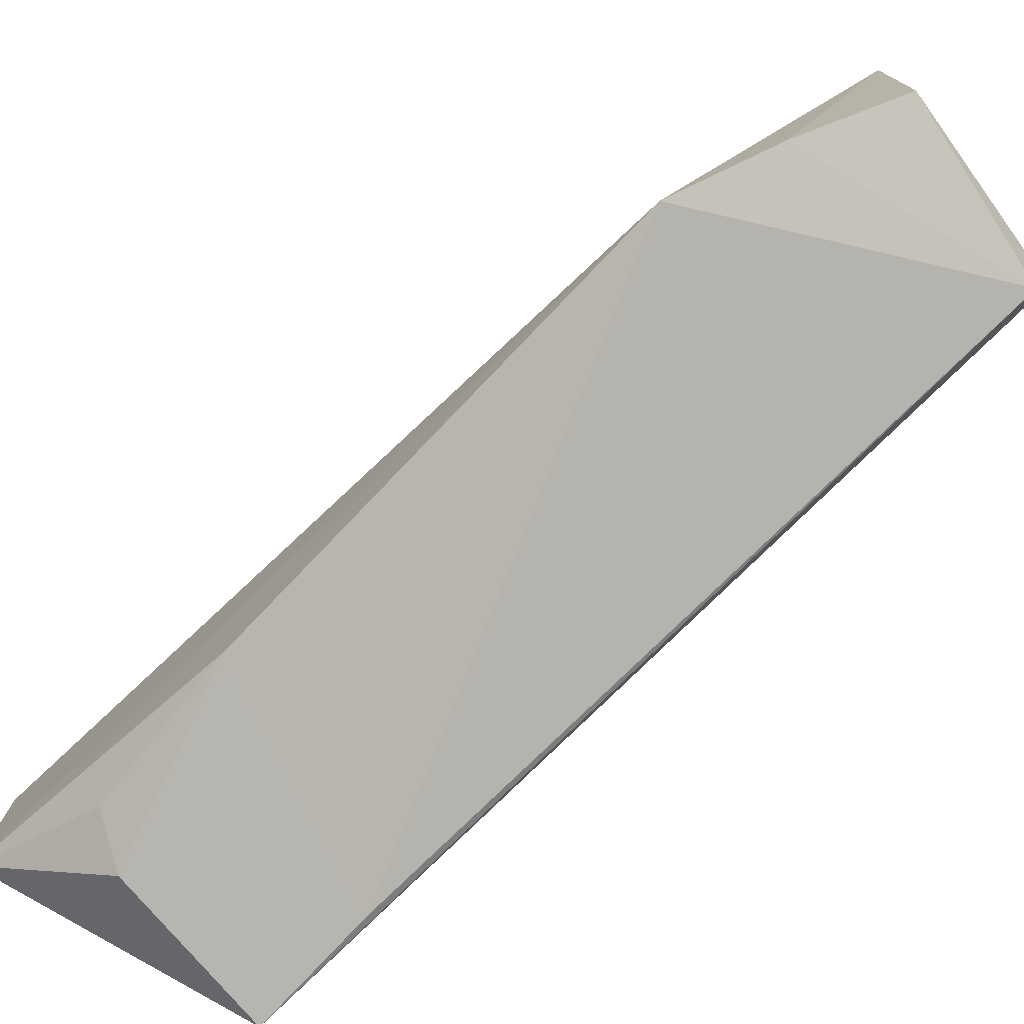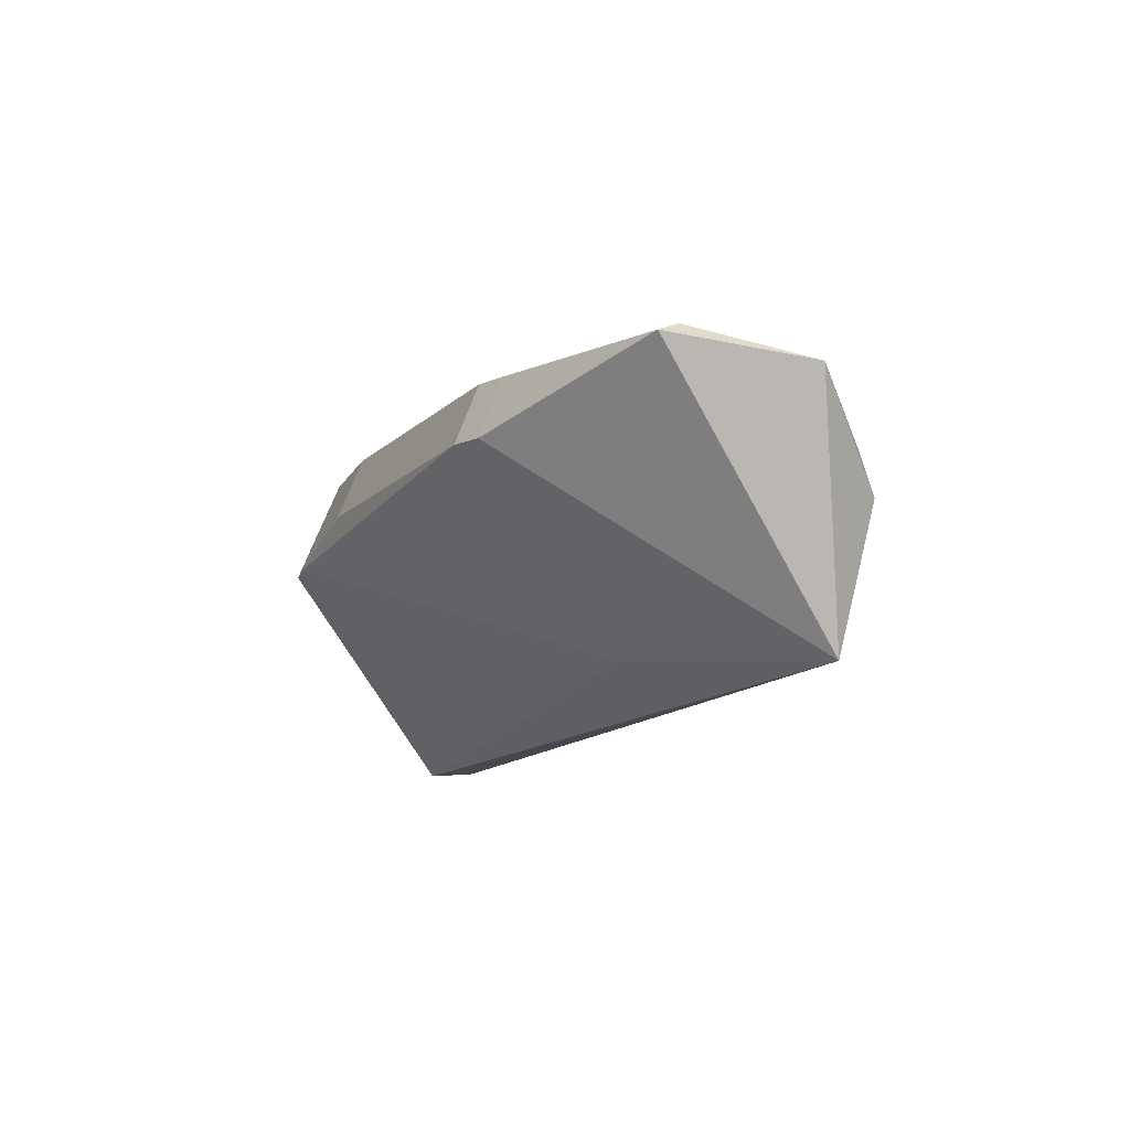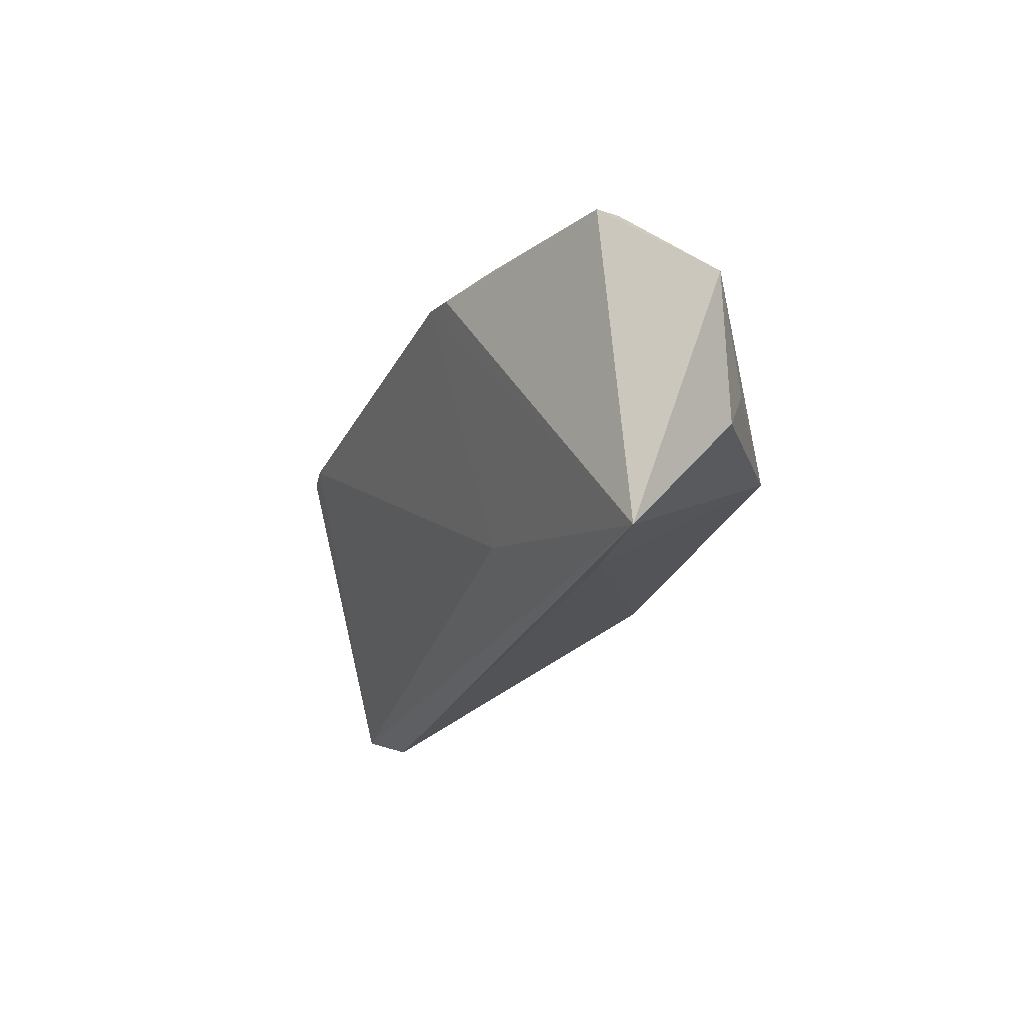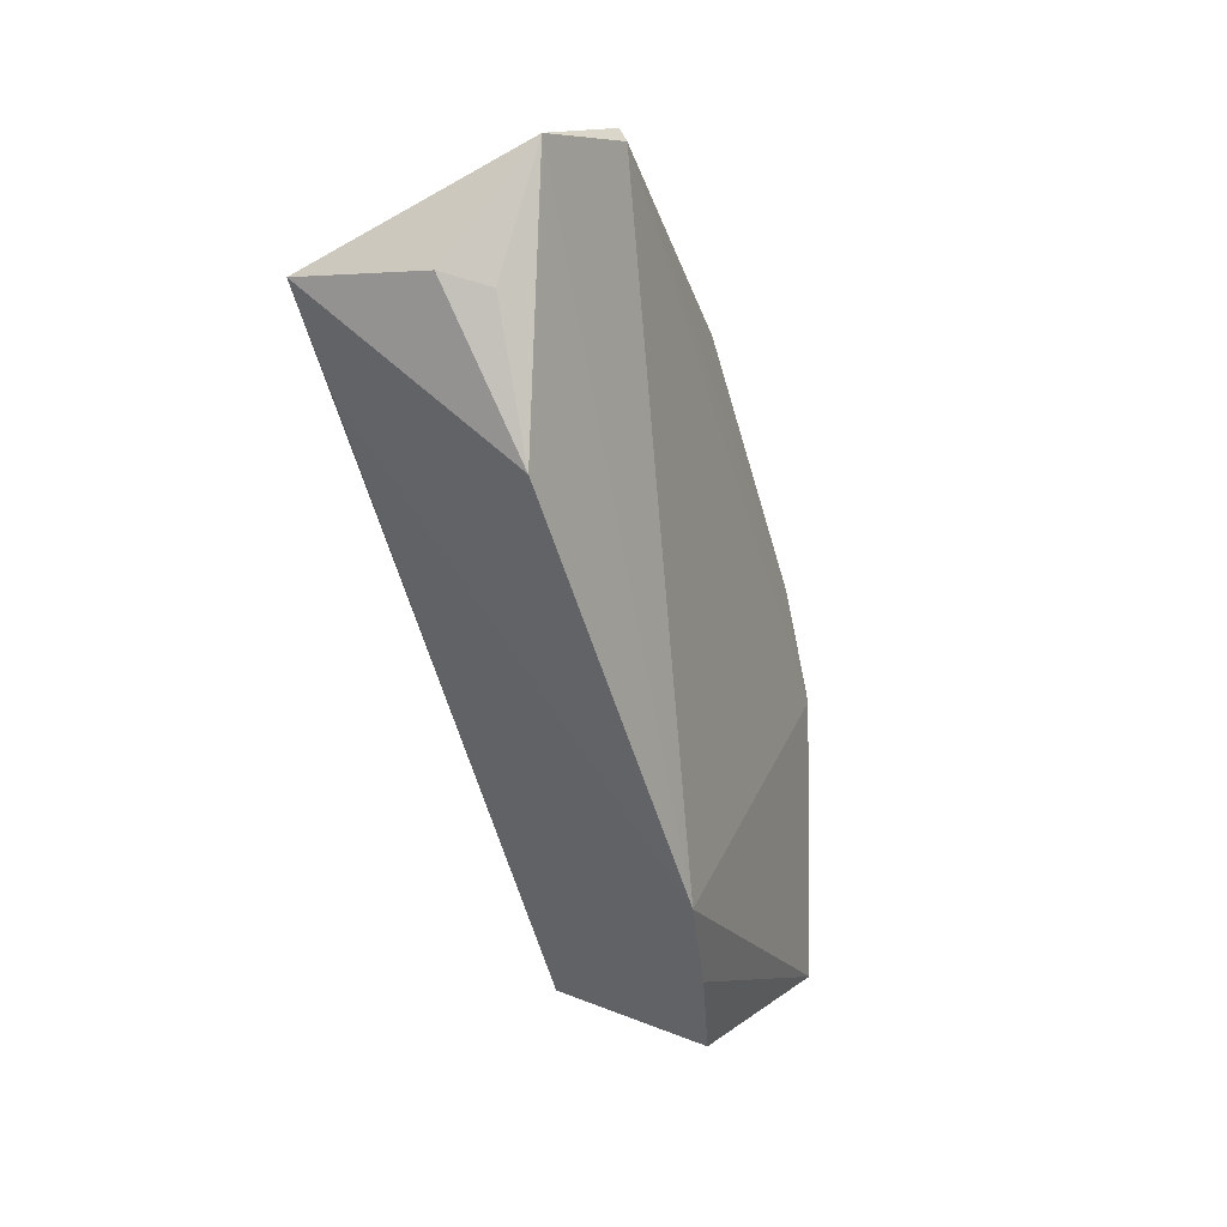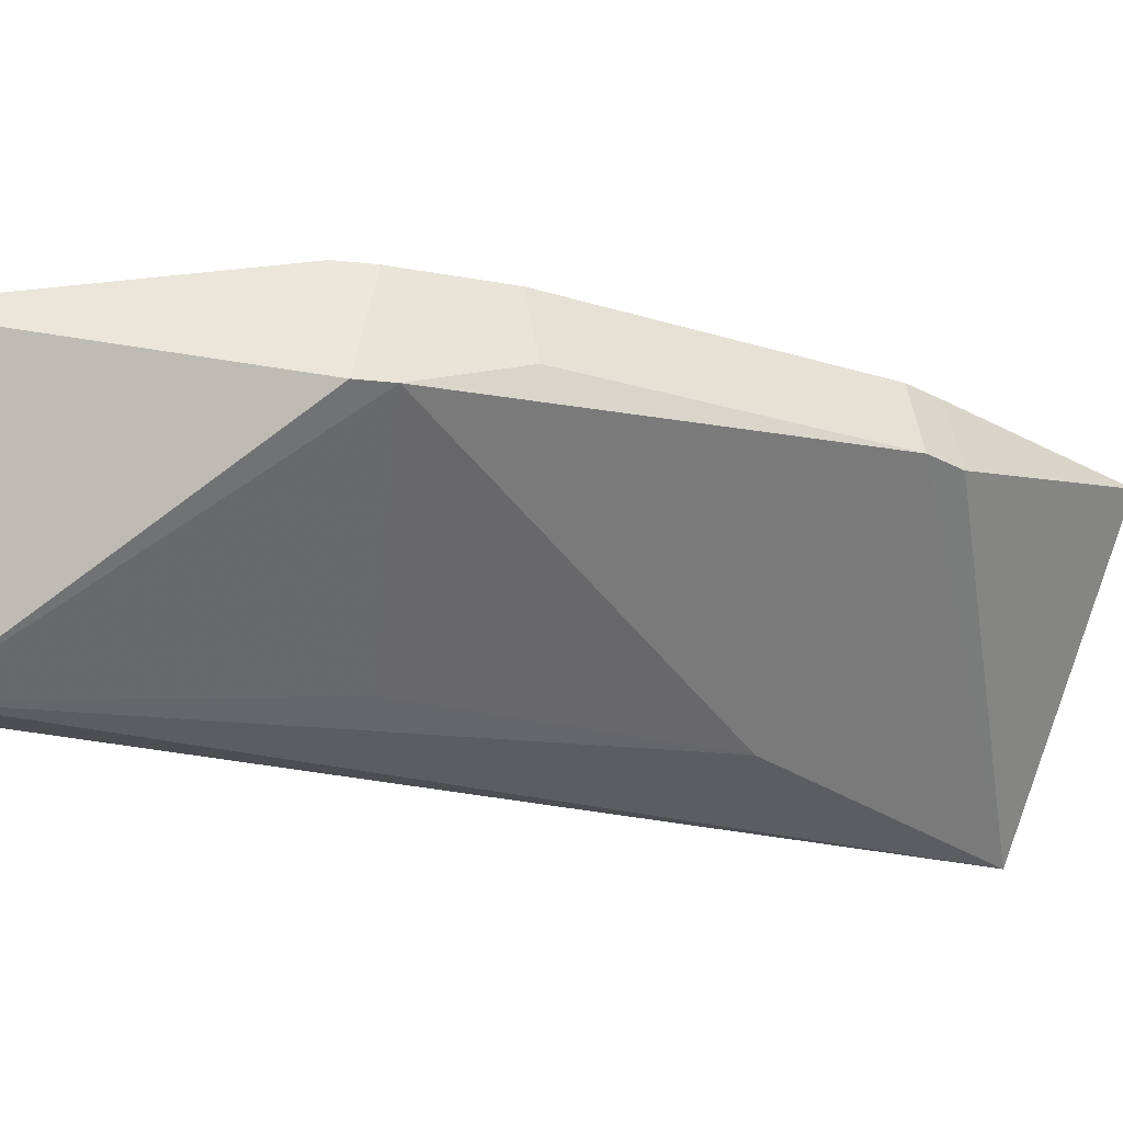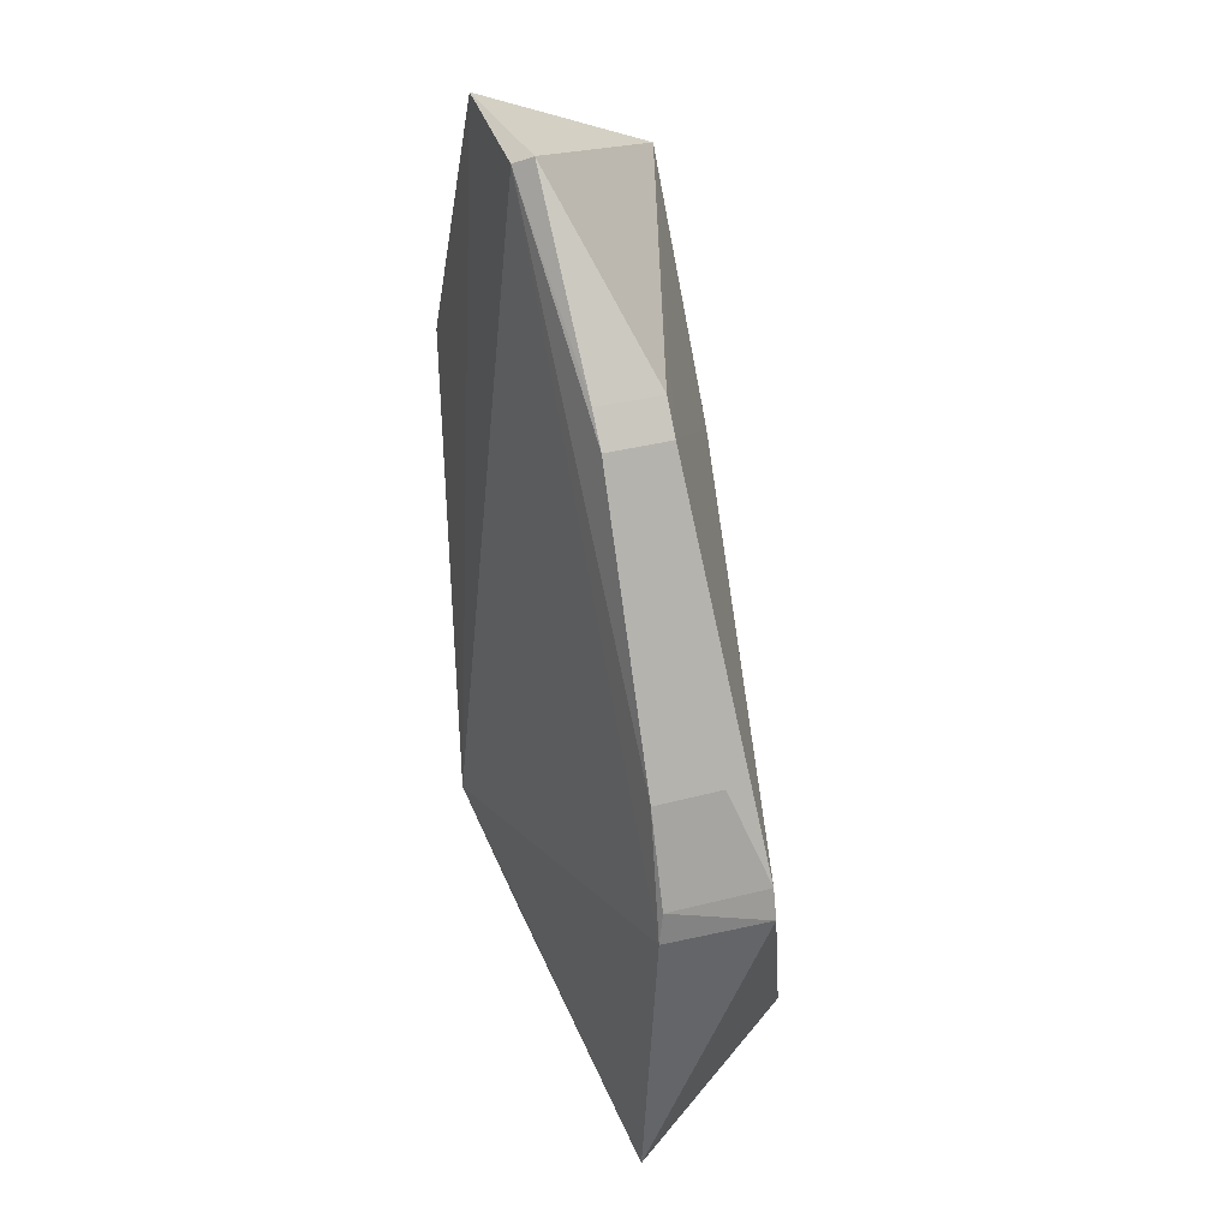
<metadata>
{"format":"obj","ext":"obj","renderer":"f3d","projection":"perspective","resolution":1024,"background":"white","views":[{"elev":-75.7,"azim":-52.7,"up":"+Z"},{"elev":67.5,"azim":109.4,"up":"+Y"},{"elev":49.0,"azim":135.4,"up":"+Y"},{"elev":13.4,"azim":-145.9,"up":"+Y"},{"elev":52.7,"azim":81.1,"up":"+Z"},{"elev":37.8,"azim":-18.2,"up":"+Y"}]}
</metadata>
<code>
v -0.4195 1.725 0.8332
v -0.4177 1.719 0.8295
v -0.4178 1.735 0.8207
v -0.4209 1.736 0.821
v -0.4236 1.723 0.8253
v -0.4217 1.738 0.8256
v -0.418 1.731 0.8249
v -0.422 1.719 0.833
v -0.418 1.719 0.8286
v -0.4227 1.732 0.8213
v -0.4202 1.734 0.8286
v -0.4221 1.738 0.8226
v -0.4195 1.726 0.833
v -0.4218 1.725 0.8331
v -0.4179 1.733 0.8216
v -0.4221 1.719 0.8285
v -0.4202 1.734 0.8291
v -0.4219 1.735 0.8215
v -0.4221 1.738 0.8253
v -0.418 1.725 0.8278
v -0.4217 1.726 0.833
v -0.4229 1.721 0.8268
v -0.4216 1.734 0.8286
v -0.4217 1.728 0.8322
v -0.4202 1.728 0.8322
v -0.4216 1.734 0.8291
f 7 2 3
f 8 2 1
f 9 3 2
f 10 4 3
f 11 3 6
f 12 6 3
f 12 3 4
f 12 10 5
f 13 1 2
f 14 5 8
f 14 8 1
f 15 9 5
f 15 3 9
f 15 10 3
f 15 5 10
f 16 9 2
f 16 2 8
f 17 7 3
f 17 3 11
f 17 13 7
f 18 12 4
f 18 4 10
f 18 10 12
f 19 12 5
f 19 6 12
f 19 5 14
f 20 13 2
f 20 2 7
f 20 7 13
f 21 14 1
f 21 1 13
f 22 16 8
f 22 8 5
f 22 5 9
f 22 9 16
f 23 17 11
f 23 11 6
f 23 6 19
f 24 21 13
f 24 14 21
f 24 19 14
f 25 24 13
f 25 13 17
f 25 17 24
f 26 24 17
f 26 17 23
f 26 23 19
f 26 19 24

</code>
